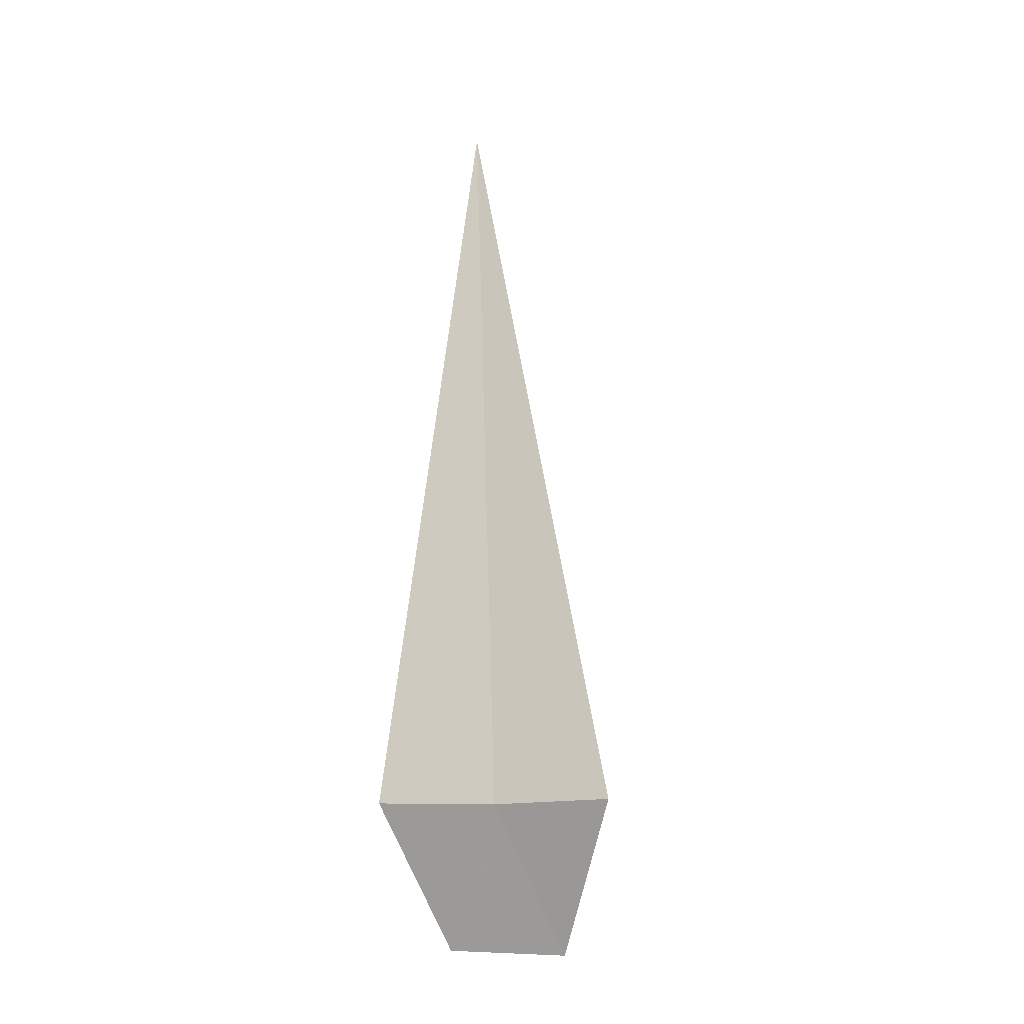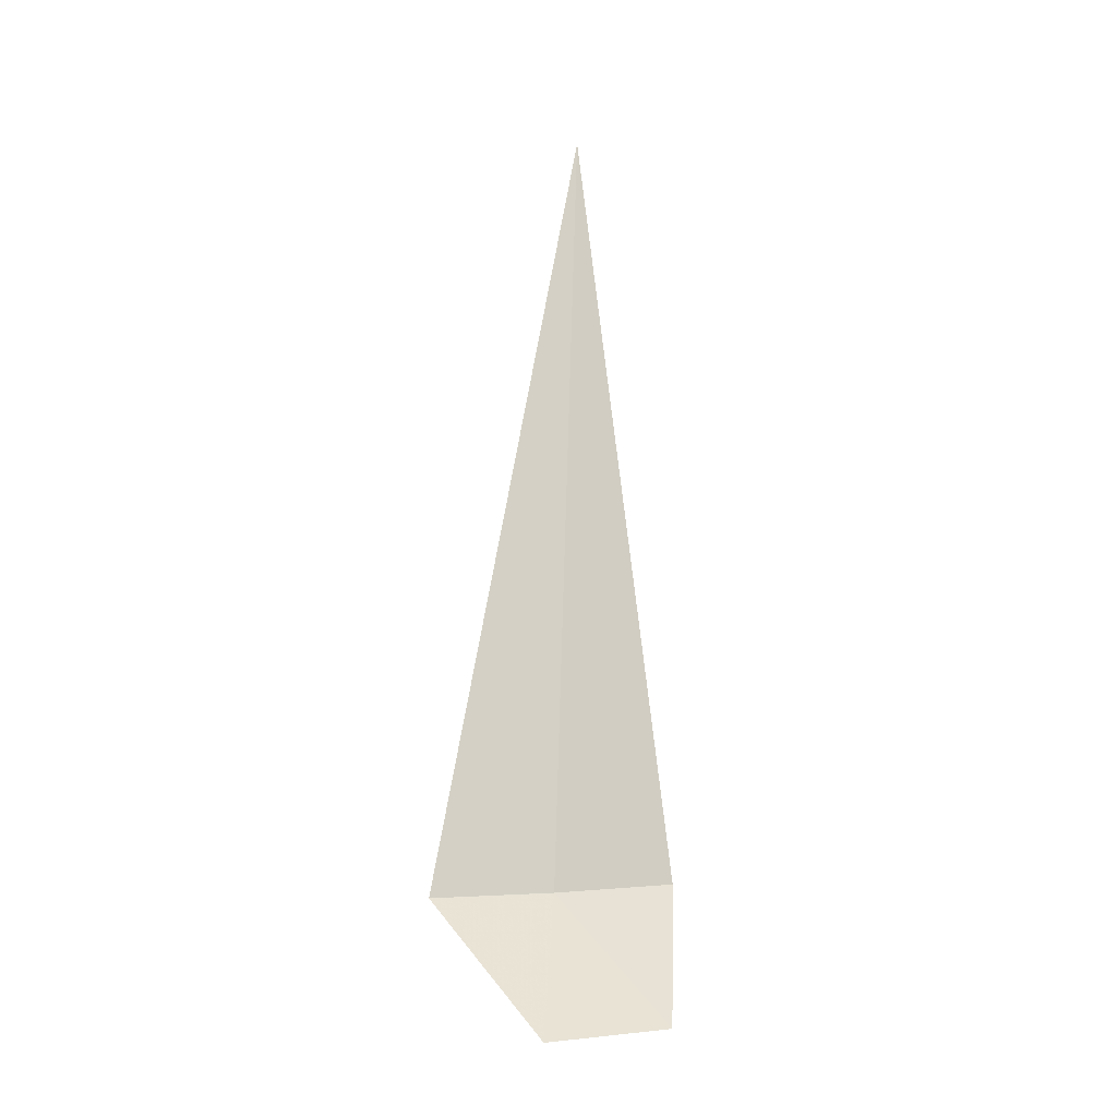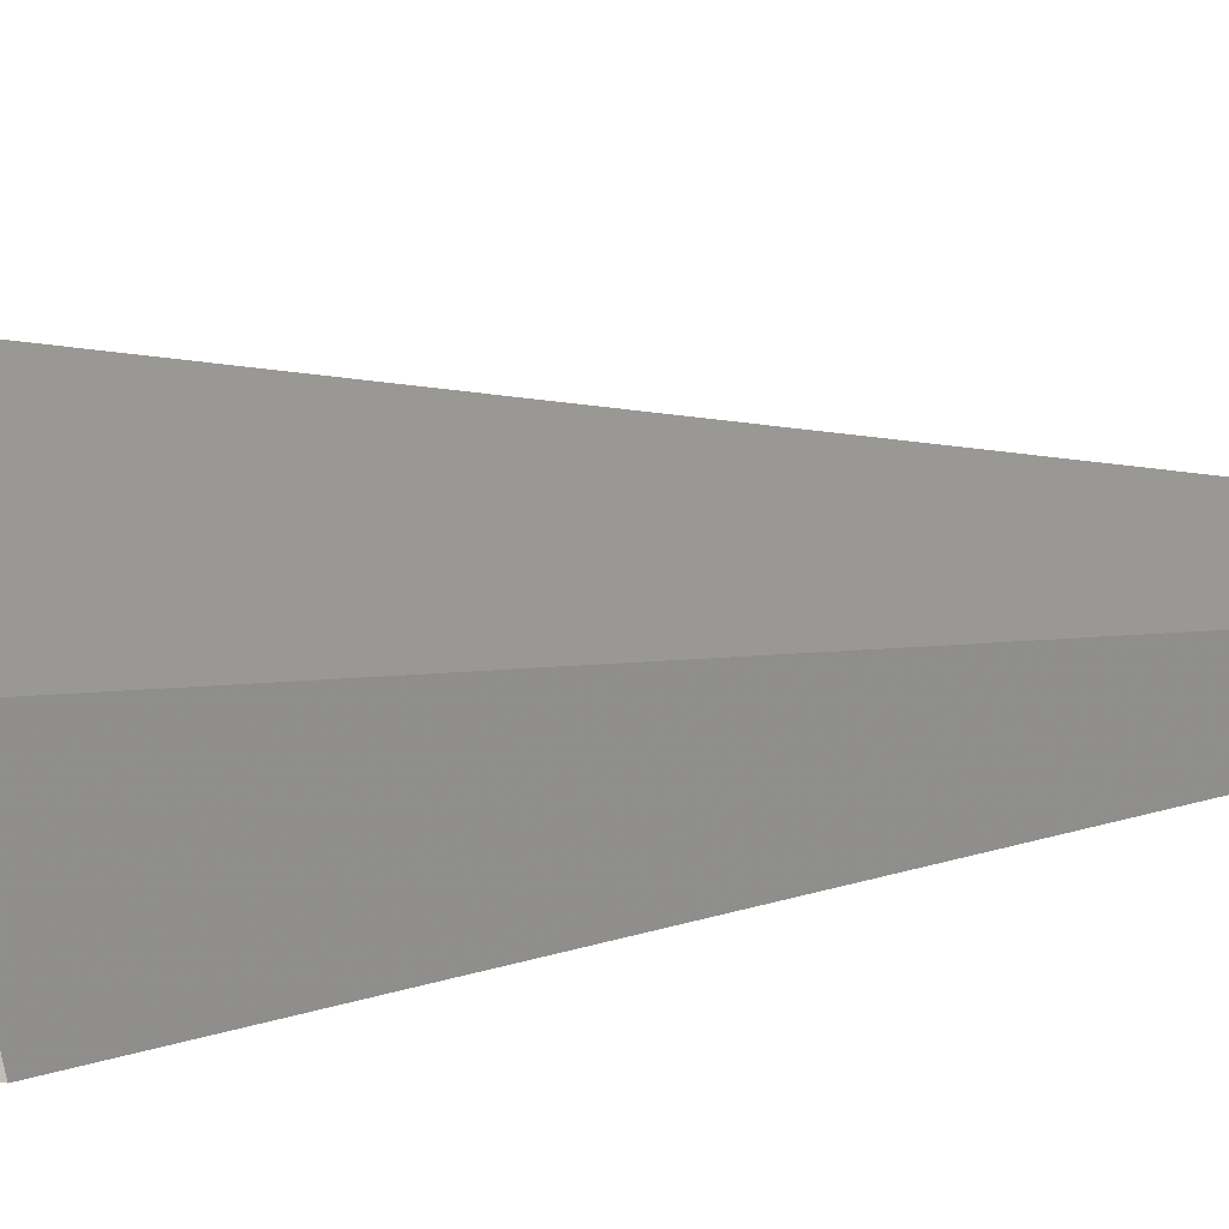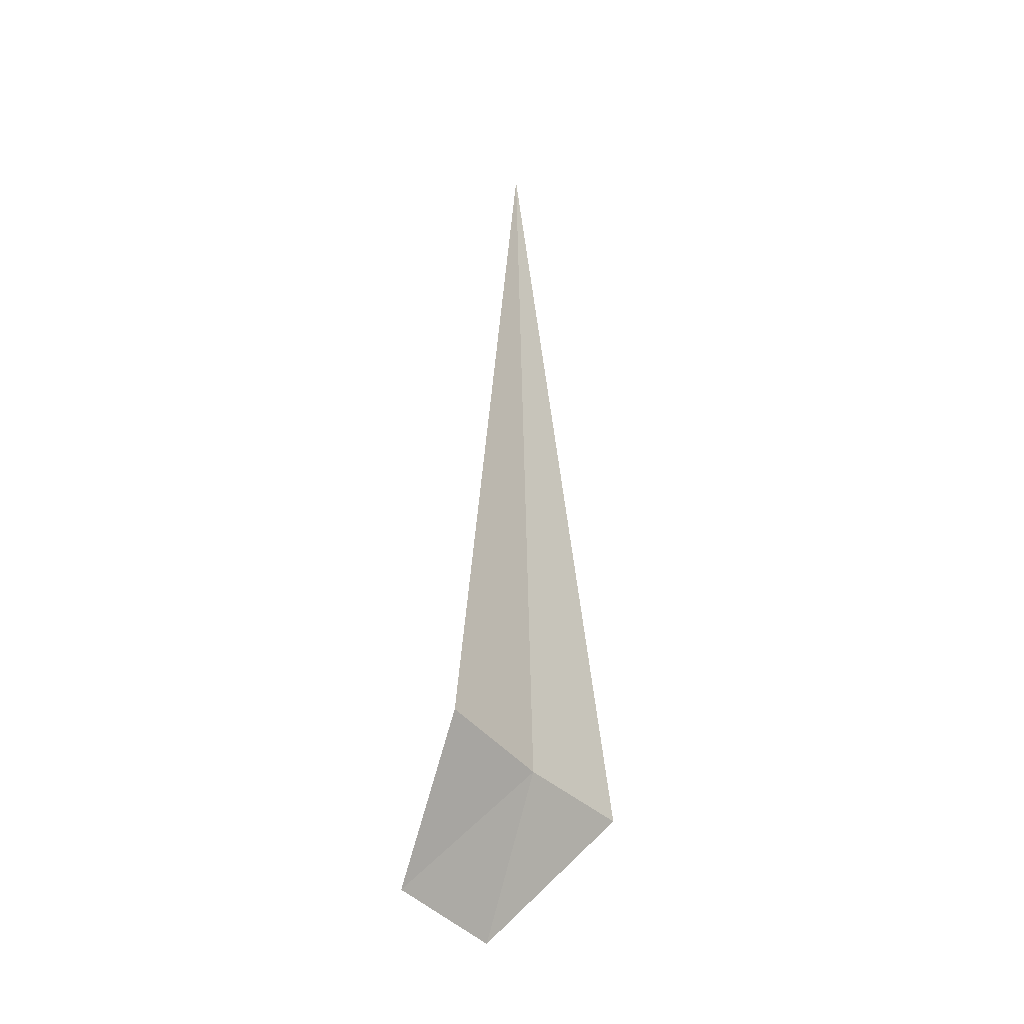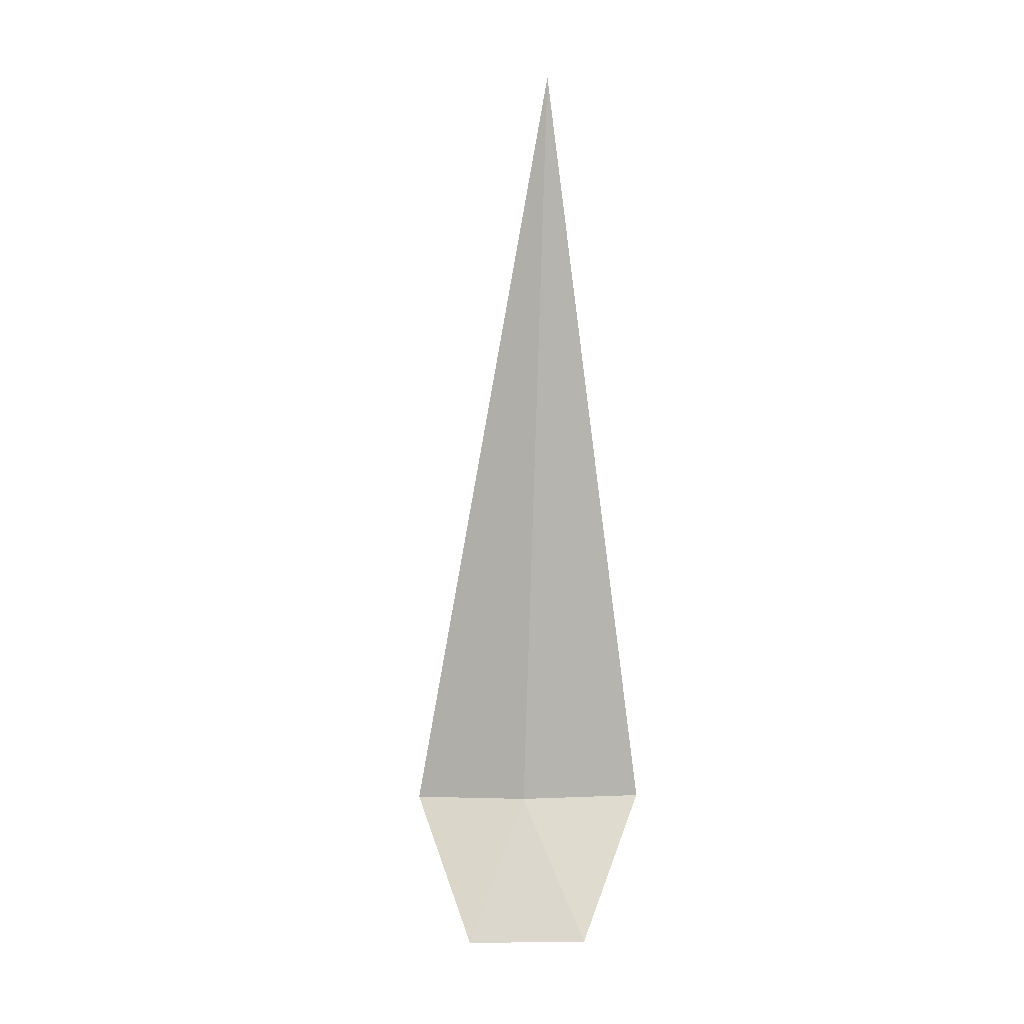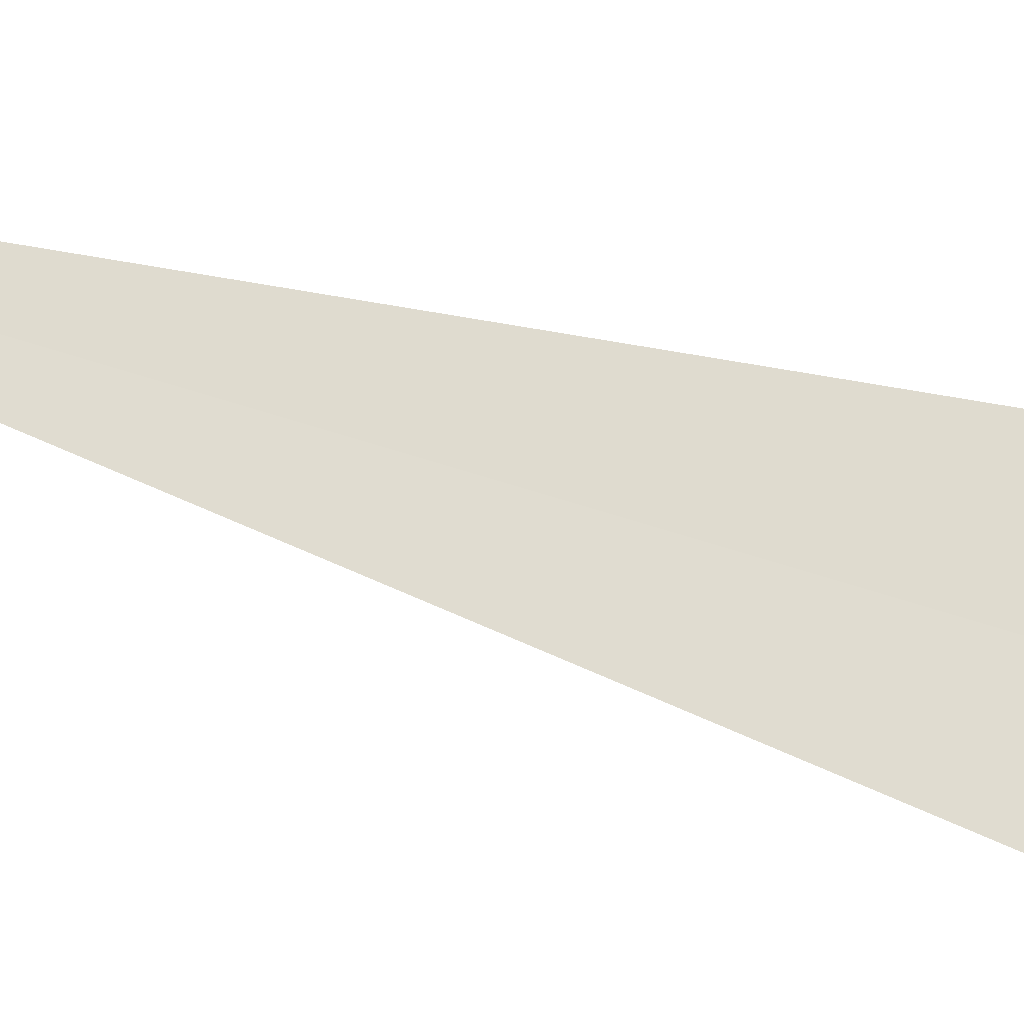
<metadata>
{"format":"obj","ext":"obj","renderer":"f3d","projection":"perspective","resolution":1024,"background":"white","views":[{"elev":-22.2,"azim":-55.4,"up":"+Y"},{"elev":-13.2,"azim":82.6,"up":"+Y"},{"elev":-6.9,"azim":131.0,"up":"+Z"},{"elev":-35.9,"azim":-130.7,"up":"+Y"},{"elev":5.9,"azim":114.8,"up":"+Y"},{"elev":-27.4,"azim":-124.9,"up":"+Z"}]}
</metadata>
<code>
v -20.43 -5.997 10.28
v -20.08 -6.655 9.752
v -20.59 -5.94 9.643
v -19.95 -6.716 10.39
v -20.34 -6.032 10.91
v -20.46 -1.903 10.15
f 1 3 2
f 1 4 5
f 1 2 4
f 1 6 3
f 1 5 6

</code>
